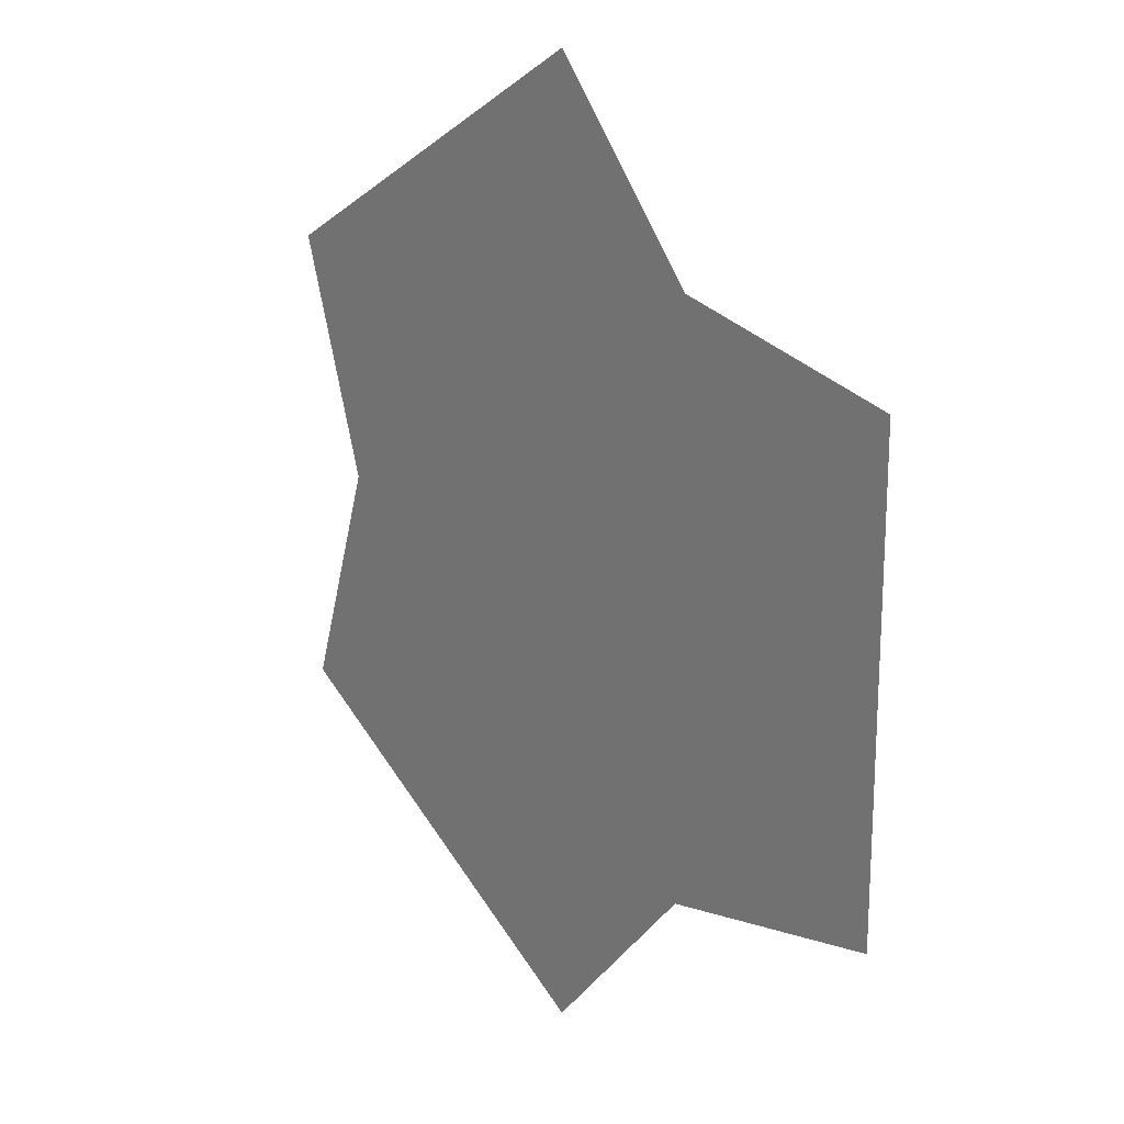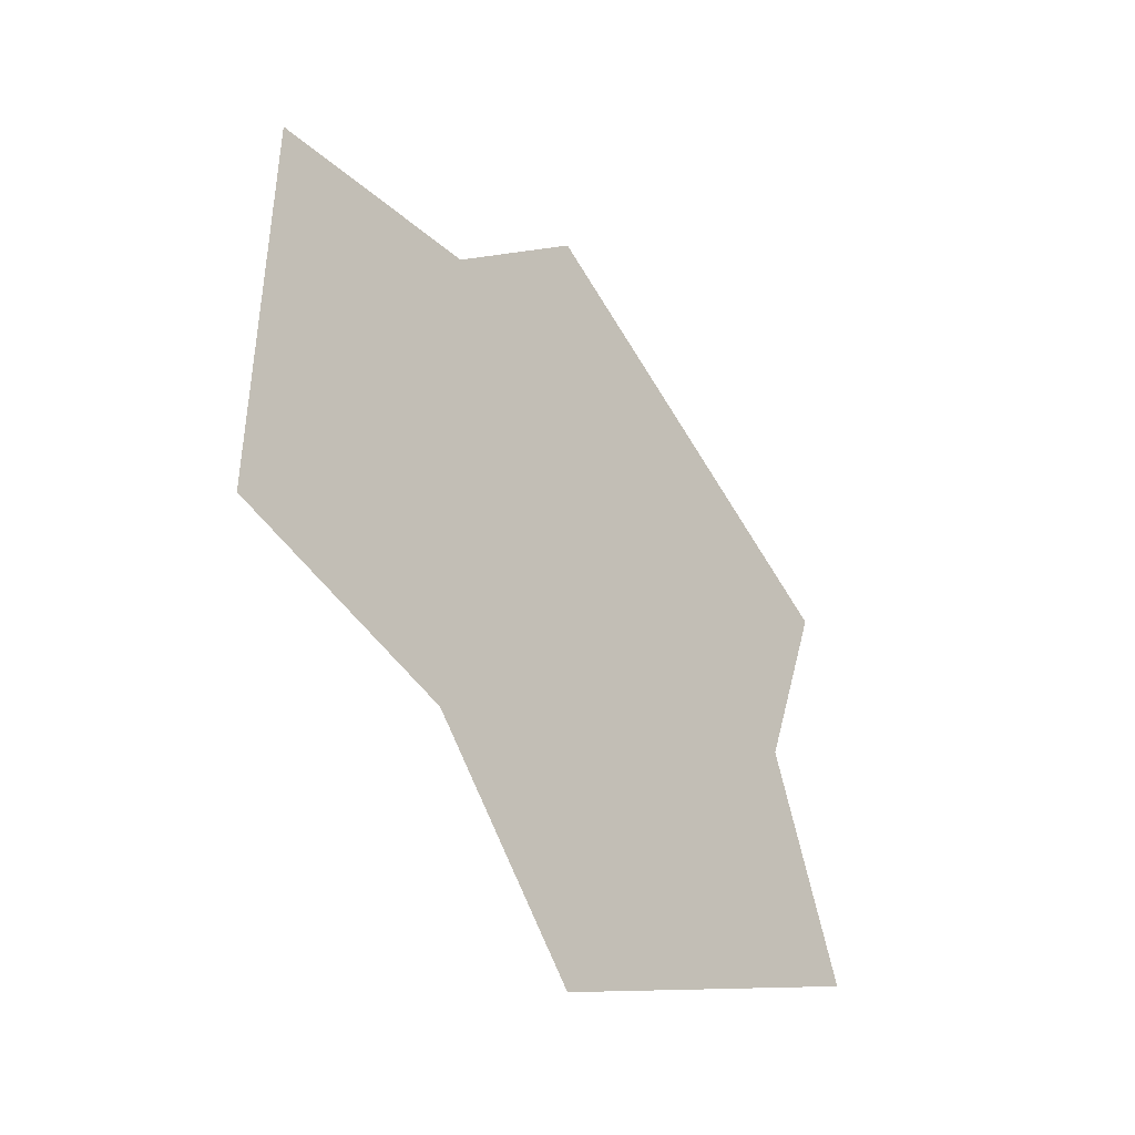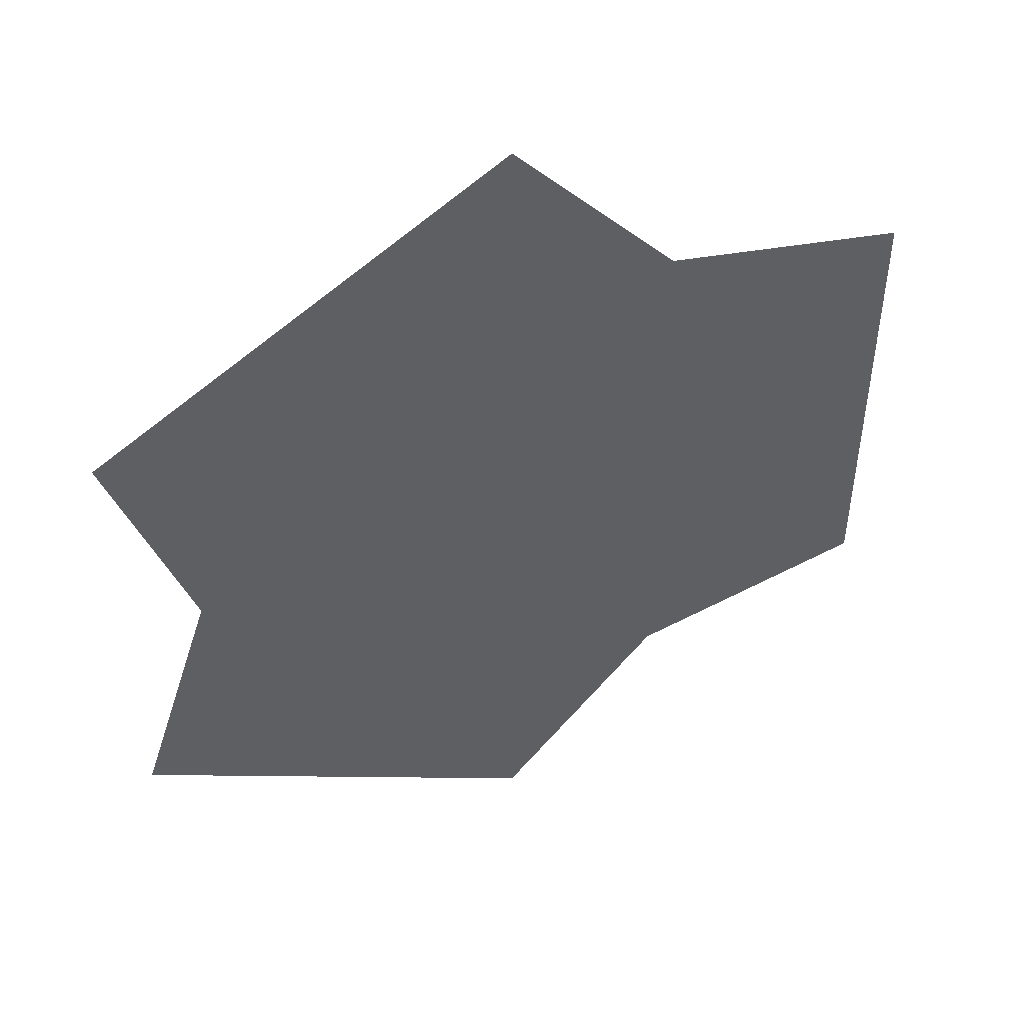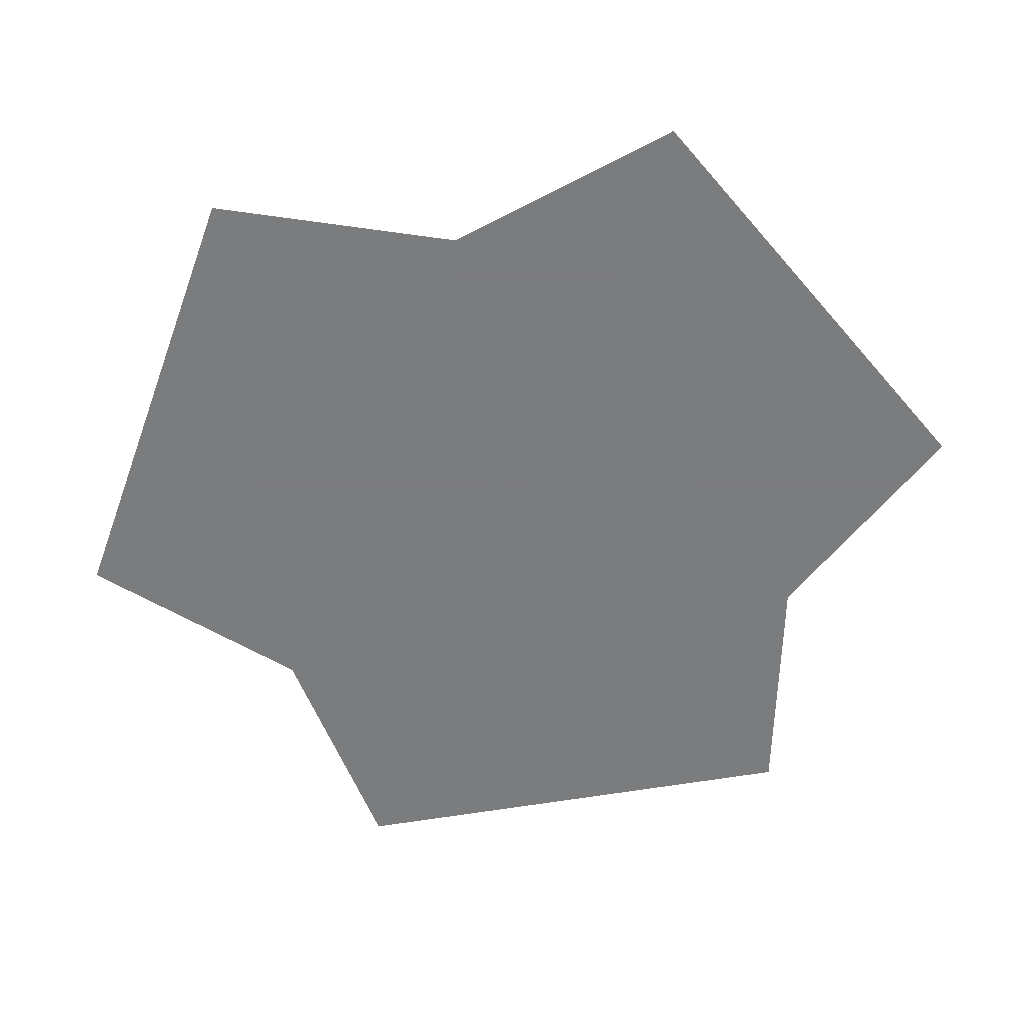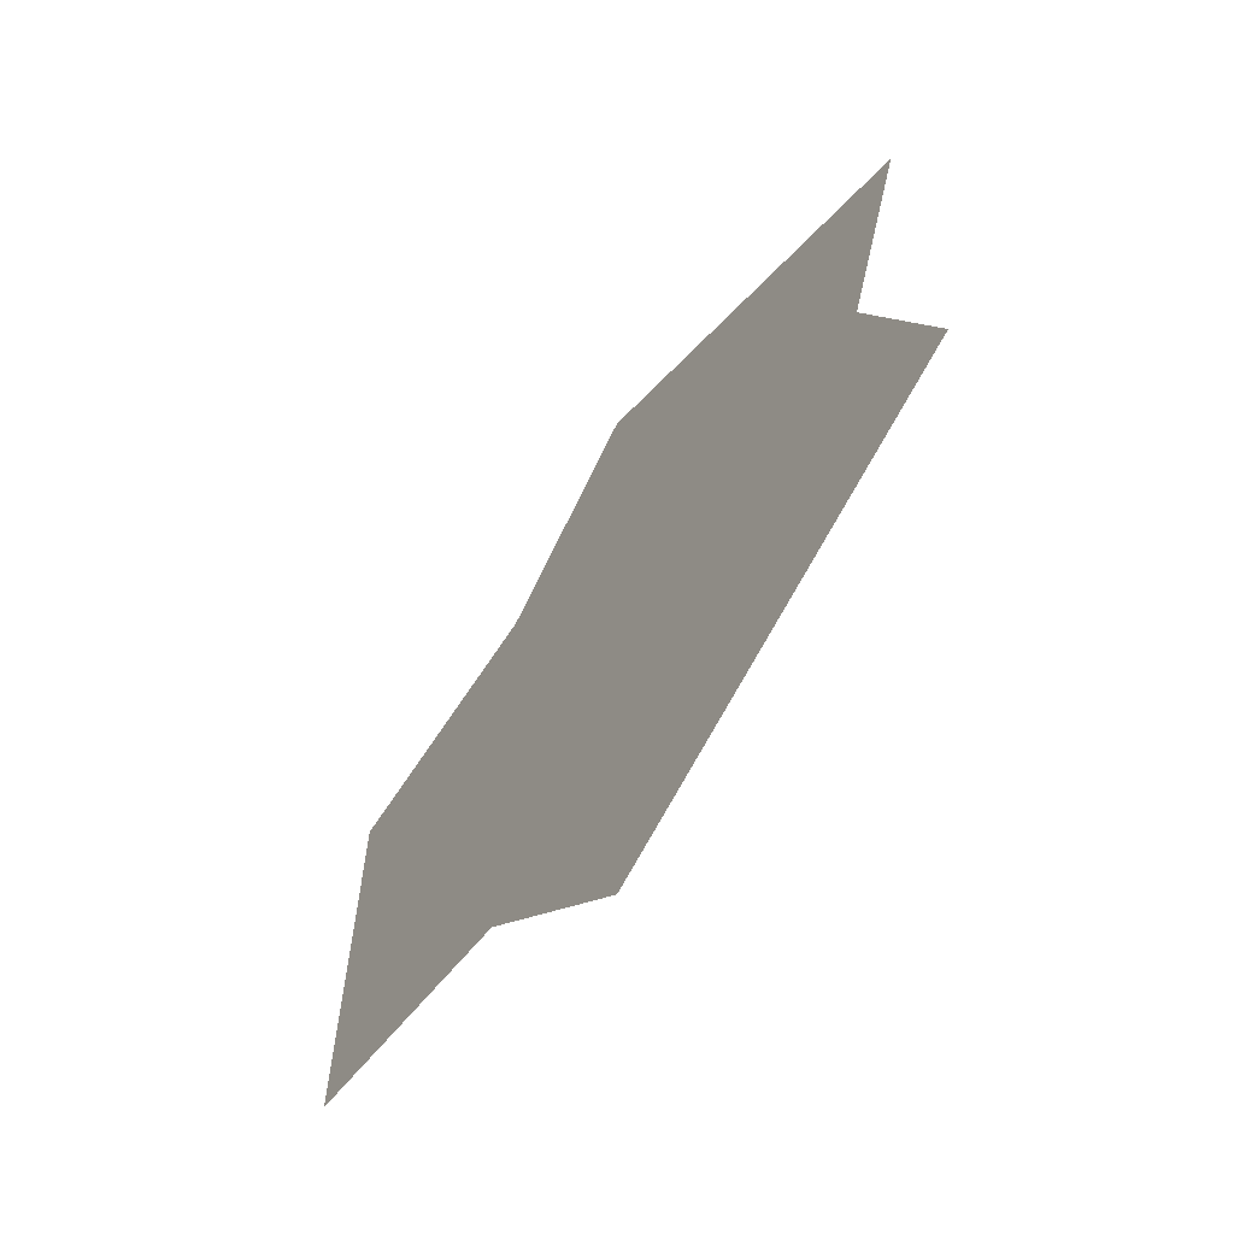
<metadata>
{"format":"obj","ext":"obj","renderer":"f3d","projection":"perspective","resolution":1024,"background":"white","views":[{"elev":19.7,"azim":-128.8,"up":"+Z"},{"elev":-44.7,"azim":-51.7,"up":"+Z"},{"elev":48.9,"azim":157.1,"up":"+Z"},{"elev":-58.6,"azim":-19.9,"up":"+Y"},{"elev":-66.0,"azim":54.3,"up":"+Z"}]}
</metadata>
<code>
o iter0.001
v 10.04 -0 5
v 10.04 0 -5
v 18.7 0 0
v 15.2 0 -6.062
v 18.7 0 -10
v 27.36 0 -5
v 25.7 0 0
v 27.36 -0 5
v 18.7 -0 10
v 15.2 -0 6.062
f 1 2 3
f 2 4 3
f 4 5 3
f 5 6 3
f 6 7 3
f 7 8 3
f 8 9 3
f 9 10 3
f 10 1 3

</code>
